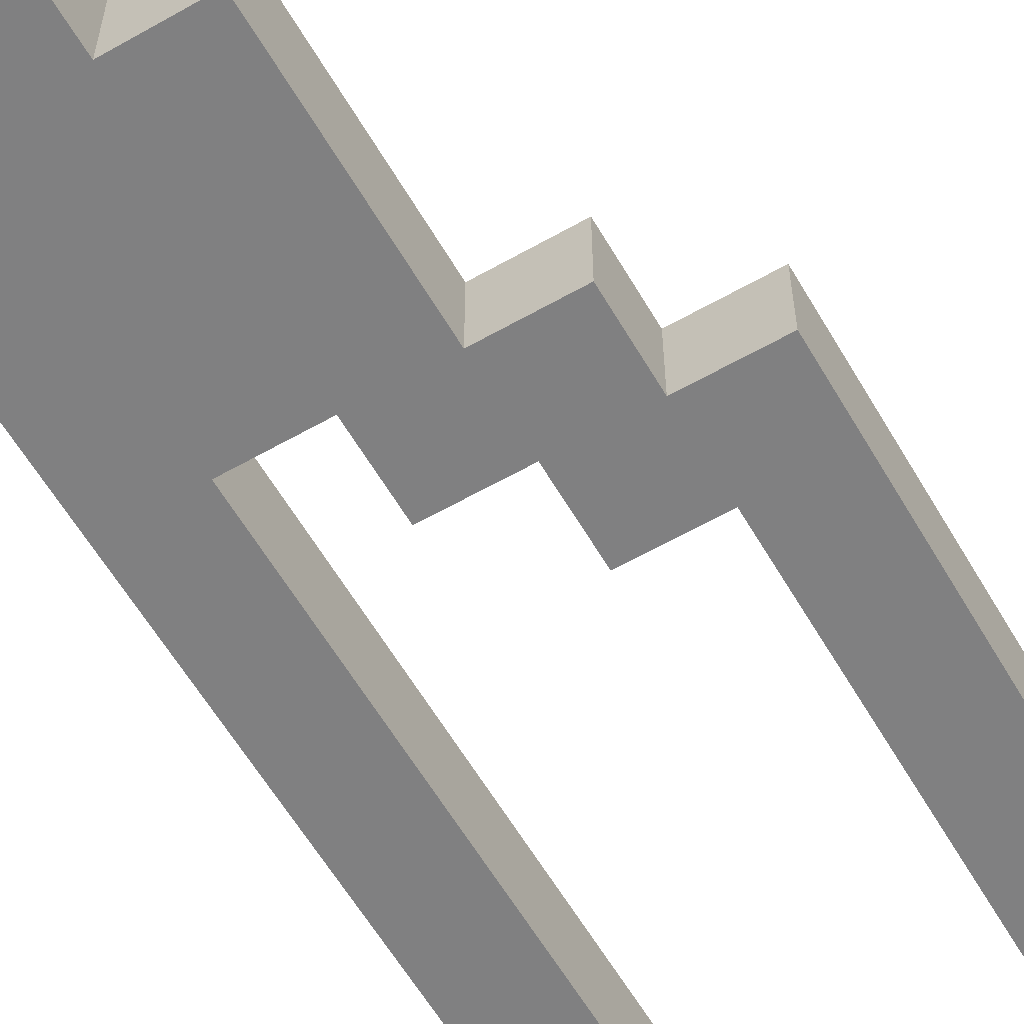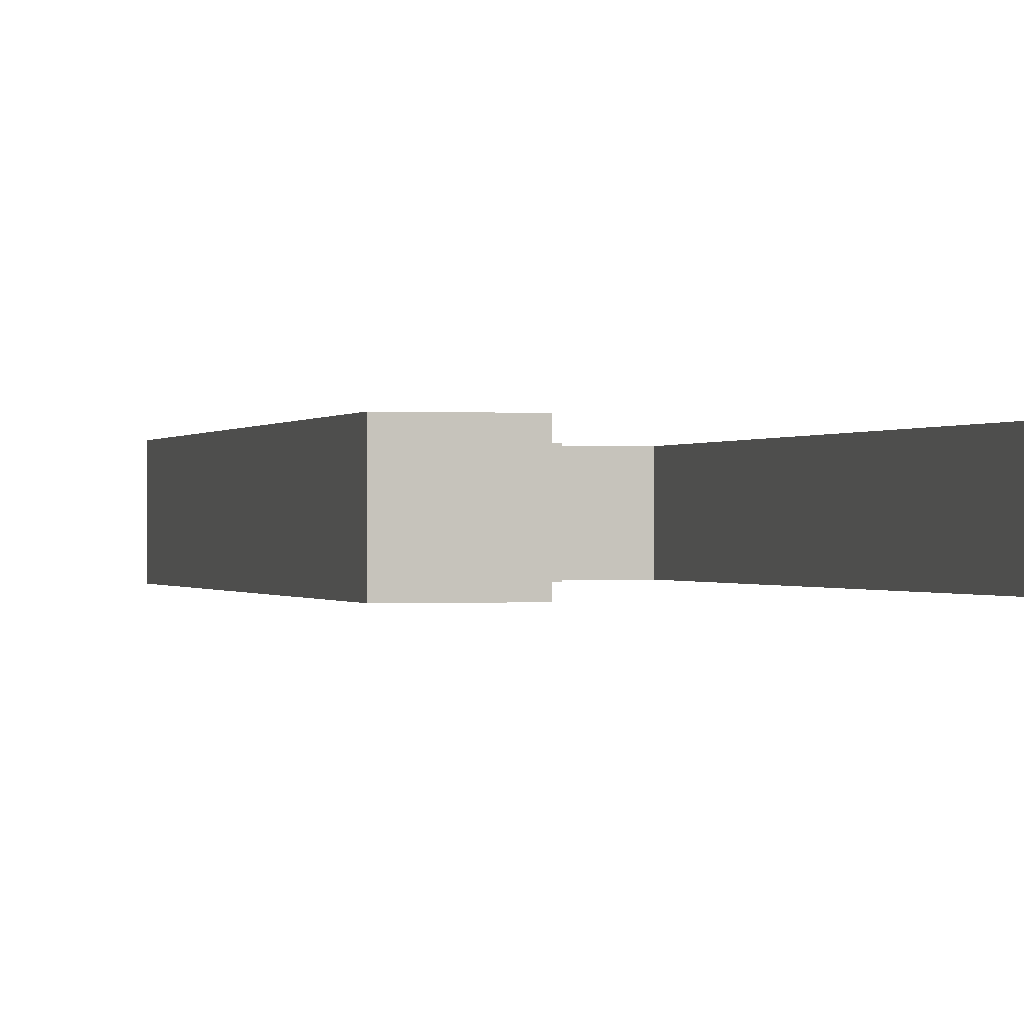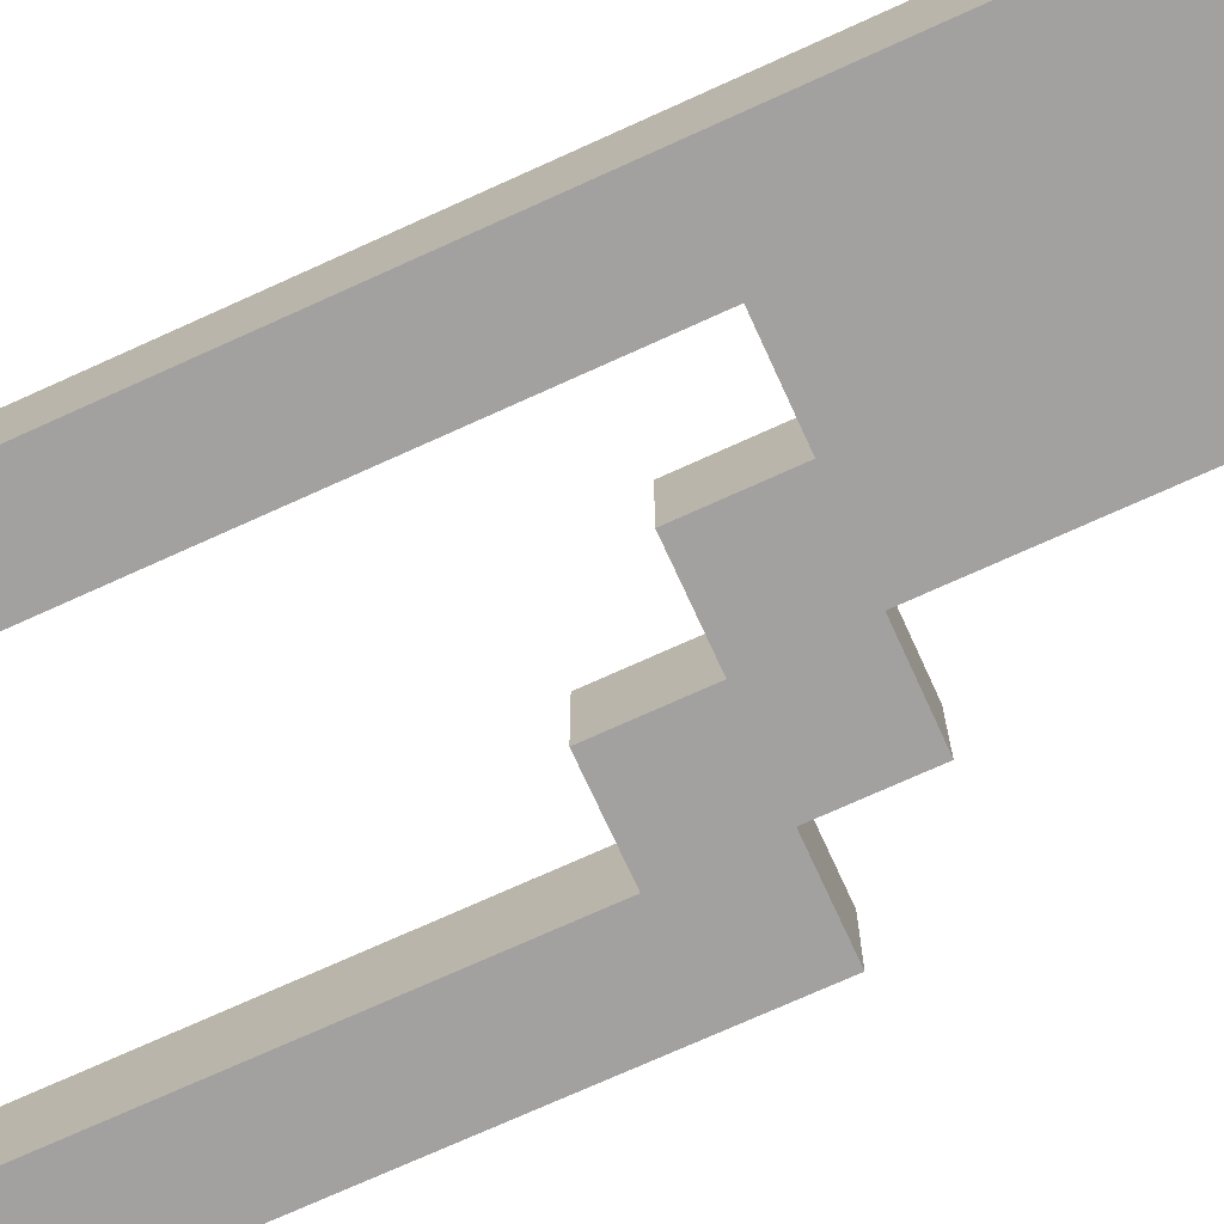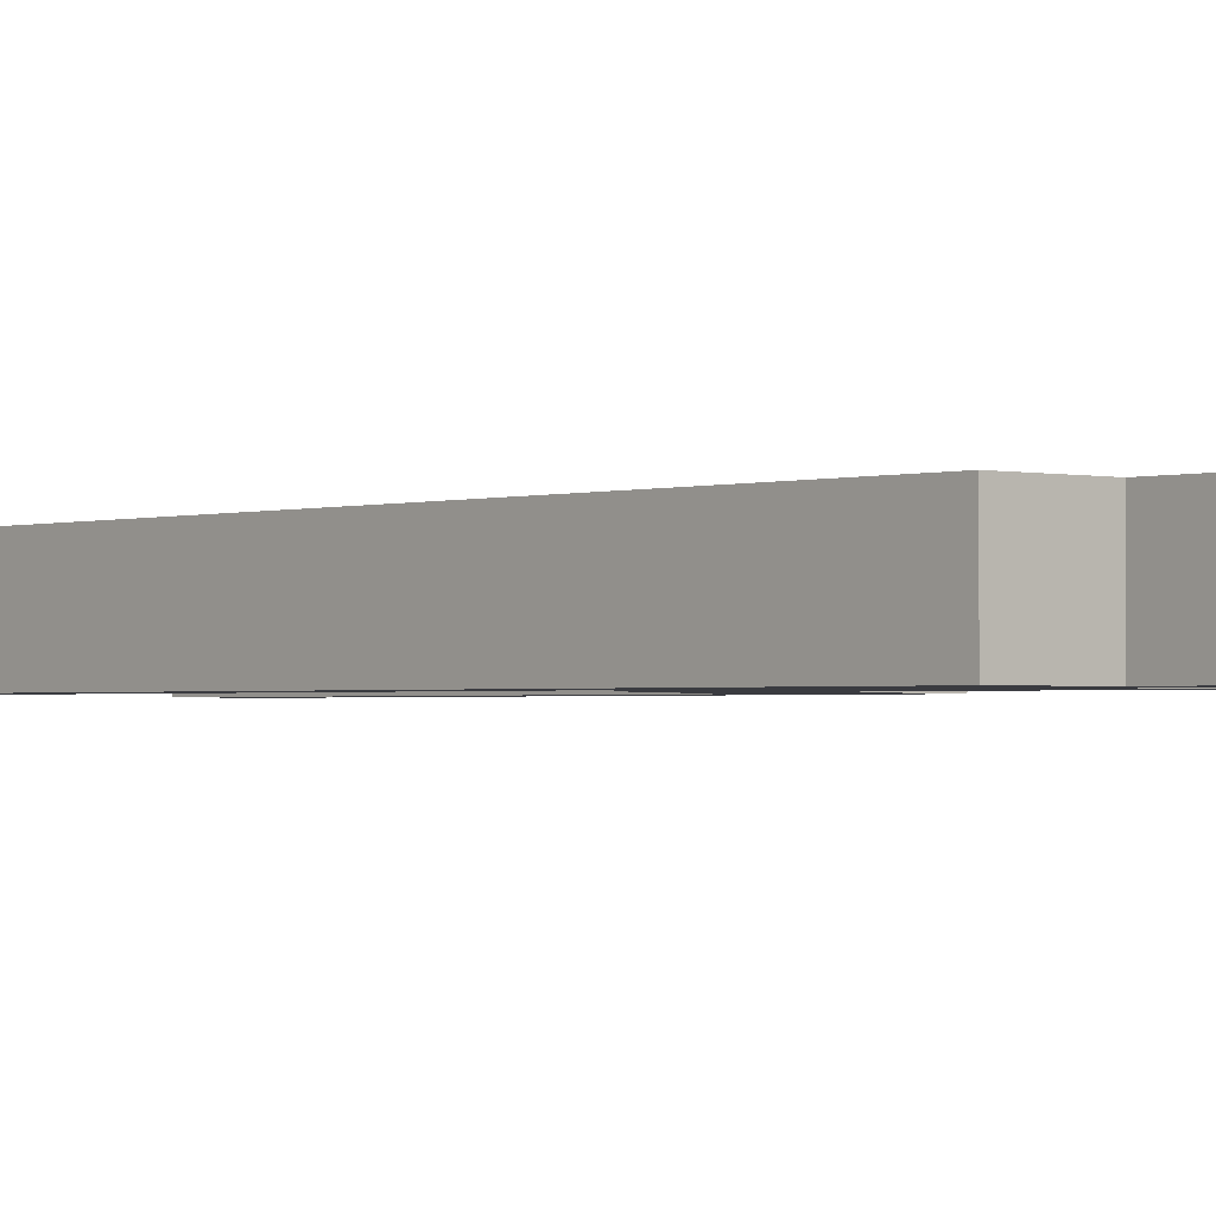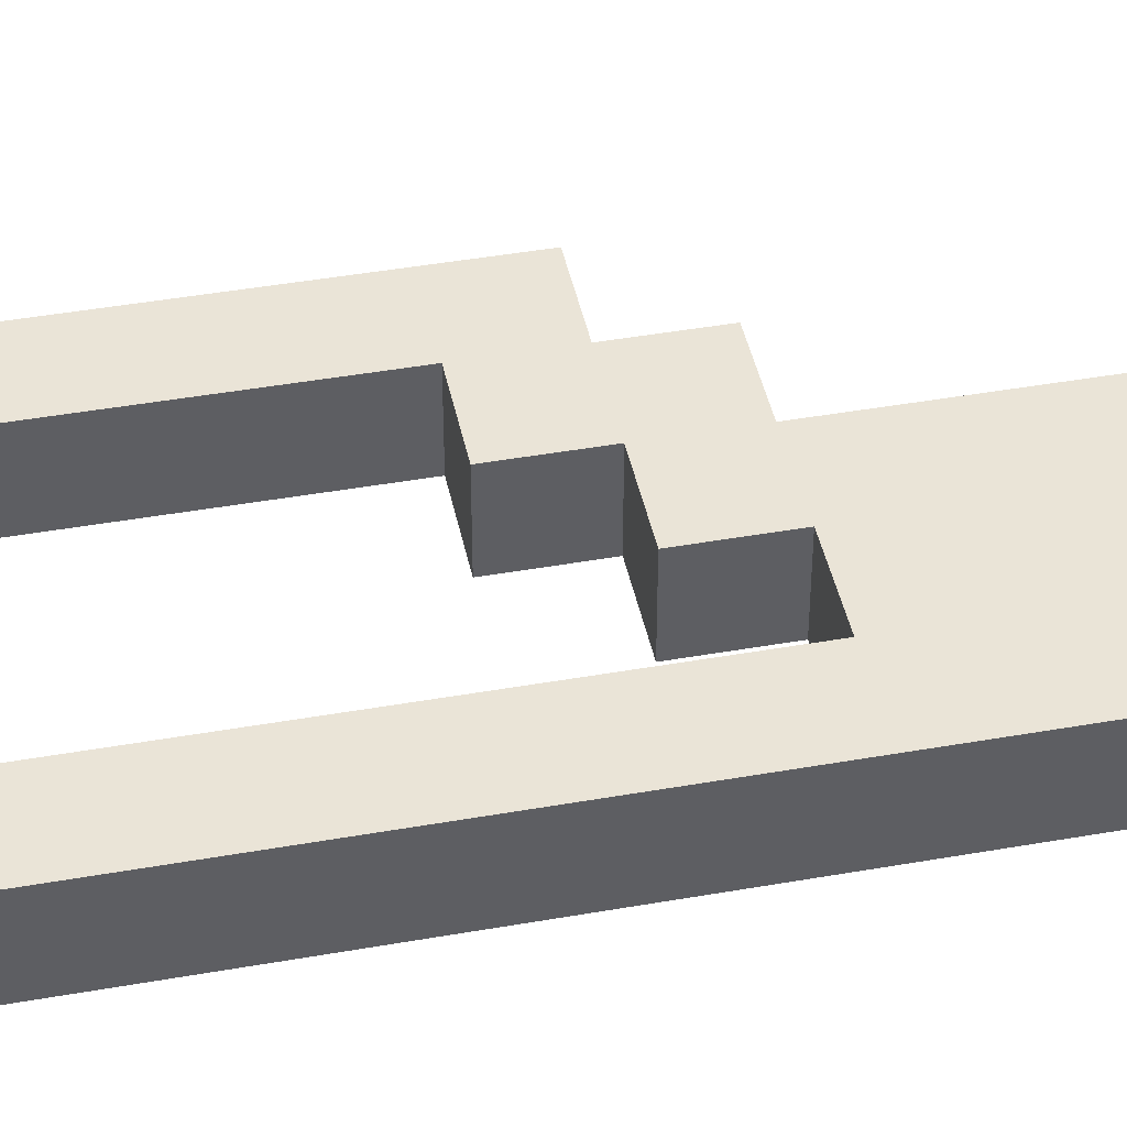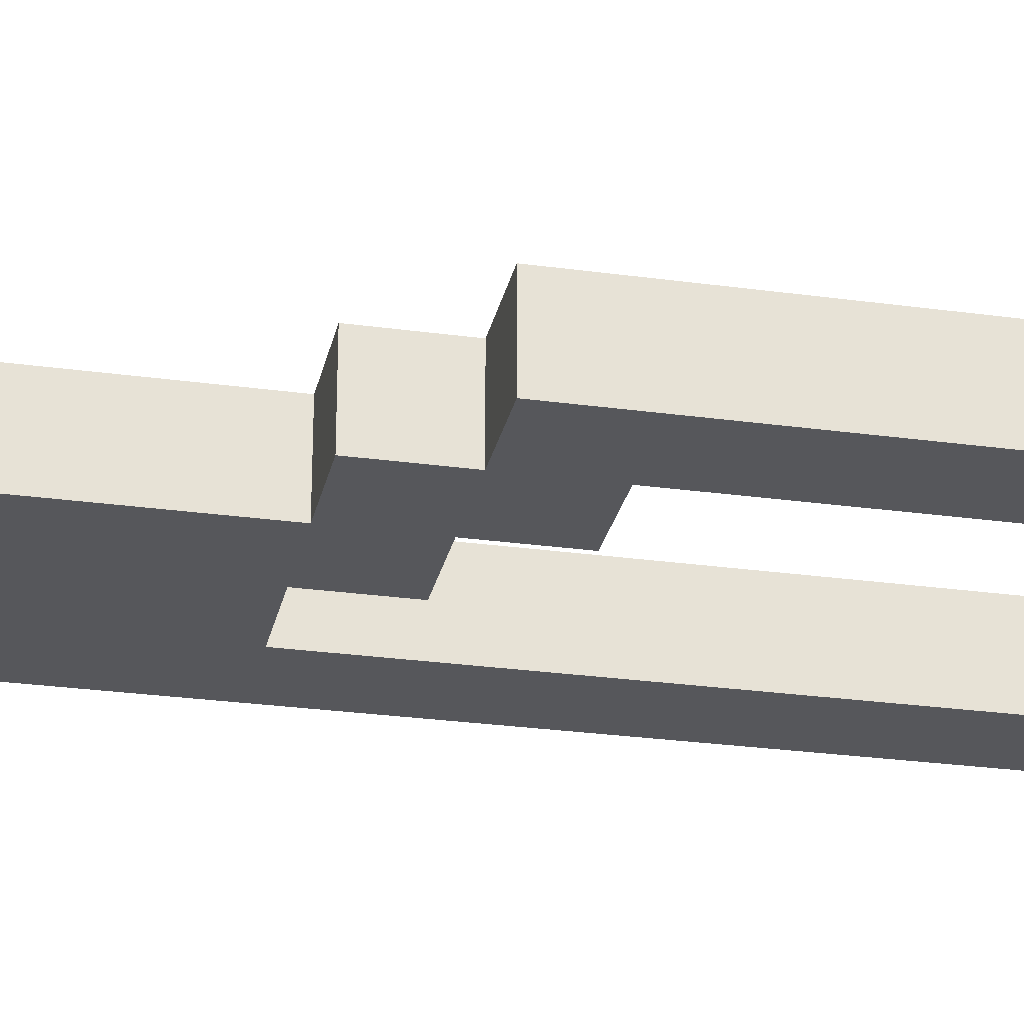
<metadata>
{"format":"obj","ext":"obj","renderer":"f3d","projection":"perspective","resolution":1024,"background":"white","views":[{"elev":-60.2,"azim":-149.8,"up":"+Y"},{"elev":-0.2,"azim":-14.8,"up":"+Y"},{"elev":-72.3,"azim":114.5,"up":"+Y"},{"elev":-1.4,"azim":139.0,"up":"+Y"},{"elev":43.9,"azim":78.3,"up":"+Y"},{"elev":-27.3,"azim":-102.0,"up":"+Y"}]}
</metadata>
<code>
o
v 0.3 2 0
v 0.3 2 -0.5
v 0.3 2 -0.7
v 0.3 2.1 0
v 0.3 2.1 -0.5
v 0.3 2.1 -0.7
v 0.4 2 -0.7
v 0.4 2 -0.8
v 0.4 2 -1.1
v 0.4 2 -1.3
v 0.4 2.1 -0.7
v 0.4 2.1 -0.8
v 0.4 2.1 -1.1
v 0.4 2.1 -1.3
v 0.5 2 -0.8
v 0.5 2 -1.1
v 0.5 2.1 -0.8
v 0.5 2.1 -1.1
v 0.6 2 -1.1
v 0.6 2 -1.2
v 0.6 2.1 -1.1
v 0.6 2.1 -1.2
v 0.7 2 0
v 0.7 2 -0.5
v 0.7 2 -0.8
v 0.7 2.1 0
v 0.7 2.1 -0.5
v 0.7 2.1 -0.8
v 0.4 2 0
v 0.4 2 -0.5
v 0.4 2 -0.6
v 0.4 2.1 0
v 0.4 2.1 -0.5
v 0.4 2.1 -0.6
v 0.5 2 -0.6
v 0.5 2 -0.7
v 0.5 2 -1.1
v 0.5 2 -1.2
v 0.5 2.1 -0.6
v 0.5 2.1 -0.7
v 0.5 2.1 -1.1
v 0.5 2.1 -1.2
v 0.6 2 -0.7
v 0.6 2 -0.8
v 0.6 2.1 -0.7
v 0.6 2.1 -0.8
v 0.7 2 -1.2
v 0.7 2 -1.3
v 0.7 2.1 -1.2
v 0.7 2.1 -1.3
v 0.8 2 0
v 0.8 2 -0.5
v 0.8 2 -1.2
v 0.8 2.1 0
v 0.8 2.1 -0.5
v 0.8 2.1 -1.2
v 0.3 2 0
v 0.3 2.1 0
v 0.4 2 0
v 0.4 2.1 0
v 0.7 2 0
v 0.7 2.1 0
v 0.8 2 0
v 0.8 2.1 0
v 0.4 2 -0.6
v 0.4 2.1 -0.6
v 0.5 2 -0.6
v 0.5 2.1 -0.6
v 0.5 2 -0.7
v 0.5 2.1 -0.7
v 0.6 2 -0.7
v 0.6 2.1 -0.7
v 0.6 2 -0.8
v 0.6 2.1 -0.8
v 0.7 2 -0.8
v 0.7 2.1 -0.8
v 0.4 2 -1.1
v 0.4 2.1 -1.1
v 0.5 2 -1.1
v 0.5 2.1 -1.1
v 0.5 2 -1.2
v 0.5 2.1 -1.2
v 0.6 2 -1.2
v 0.6 2.1 -1.2
v 0.3 2 -0.7
v 0.3 2.1 -0.7
v 0.4 2 -0.7
v 0.4 2.1 -0.7
v 0.4 2 -0.8
v 0.4 2.1 -0.8
v 0.5 2 -0.8
v 0.5 2.1 -0.8
v 0.5 2 -1.1
v 0.5 2.1 -1.1
v 0.6 2 -1.1
v 0.6 2.1 -1.1
v 0.7 2 -1.2
v 0.7 2.1 -1.2
v 0.8 2 -1.2
v 0.8 2.1 -1.2
v 0.4 2 -1.3
v 0.4 2.1 -1.3
v 0.7 2 -1.3
v 0.7 2.1 -1.3
v 0.3 2 0
v 0.4 2 0
v 0.7 2 0
v 0.8 2 0
v 0.3 2 -0.5
v 0.4 2 -0.5
v 0.7 2 -0.5
v 0.8 2 -0.5
v 0.4 2 -0.6
v 0.5 2 -0.6
v 0.3 2 -0.7
v 0.4 2 -0.7
v 0.5 2 -0.7
v 0.6 2 -0.7
v 0.4 2 -0.8
v 0.5 2 -0.8
v 0.6 2 -0.8
v 0.7 2 -0.8
v 0.4 2 -1.1
v 0.5 2 -1.1
v 0.6 2 -1.1
v 0.5 2 -1.2
v 0.6 2 -1.2
v 0.7 2 -1.2
v 0.8 2 -1.2
v 0.4 2 -1.3
v 0.7 2 -1.3
v 0.3 2.1 0
v 0.4 2.1 0
v 0.7 2.1 0
v 0.8 2.1 0
v 0.3 2.1 -0.5
v 0.4 2.1 -0.5
v 0.7 2.1 -0.5
v 0.8 2.1 -0.5
v 0.4 2.1 -0.6
v 0.5 2.1 -0.6
v 0.3 2.1 -0.7
v 0.4 2.1 -0.7
v 0.5 2.1 -0.7
v 0.6 2.1 -0.7
v 0.4 2.1 -0.8
v 0.5 2.1 -0.8
v 0.6 2.1 -0.8
v 0.7 2.1 -0.8
v 0.4 2.1 -1.1
v 0.5 2.1 -1.1
v 0.6 2.1 -1.1
v 0.5 2.1 -1.2
v 0.6 2.1 -1.2
v 0.7 2.1 -1.2
v 0.8 2.1 -1.2
v 0.4 2.1 -1.3
v 0.7 2.1 -1.3
f 4 2 1
f 5 3 2
f 5 2 4
f 6 3 5
f 11 8 7
f 12 8 11
f 13 10 9
f 14 10 13
f 17 16 15
f 18 16 17
f 21 20 19
f 22 20 21
f 26 24 23
f 27 25 24
f 27 24 26
f 28 25 27
f 29 30 32
f 30 31 33
f 32 30 33
f 33 31 34
f 35 36 39
f 39 36 40
f 37 38 41
f 41 38 42
f 43 44 45
f 45 44 46
f 47 48 49
f 49 48 50
f 51 52 54
f 52 53 55
f 54 52 55
f 55 53 56
f 59 58 57
f 60 58 59
f 63 62 61
f 64 62 63
f 67 66 65
f 68 66 67
f 71 70 69
f 72 70 71
f 75 74 73
f 76 74 75
f 79 78 77
f 80 78 79
f 83 82 81
f 84 82 83
f 85 86 87
f 87 86 88
f 89 90 91
f 91 90 92
f 93 94 95
f 95 94 96
f 97 98 99
f 99 98 100
f 101 102 103
f 103 102 104
f 109 106 105
f 110 106 109
f 111 108 107
f 112 108 111
f 113 110 109
f 115 113 109
f 115 114 113
f 116 114 115
f 117 114 116
f 119 118 117
f 119 117 116
f 120 118 119
f 121 118 120
f 122 112 111
f 124 121 120
f 124 122 121
f 125 122 124
f 126 124 123
f 127 122 125
f 128 112 122
f 128 122 127
f 129 112 128
f 130 127 126
f 130 126 123
f 130 128 127
f 131 128 130
f 132 133 136
f 136 133 137
f 134 135 138
f 138 135 139
f 136 137 140
f 136 140 142
f 140 141 142
f 142 141 143
f 143 141 144
f 144 145 146
f 143 144 146
f 146 145 147
f 147 145 148
f 138 139 149
f 147 148 151
f 148 149 151
f 151 149 152
f 150 151 153
f 152 149 154
f 149 139 155
f 154 149 155
f 155 139 156
f 153 154 157
f 150 153 157
f 154 155 157
f 157 155 158

</code>
